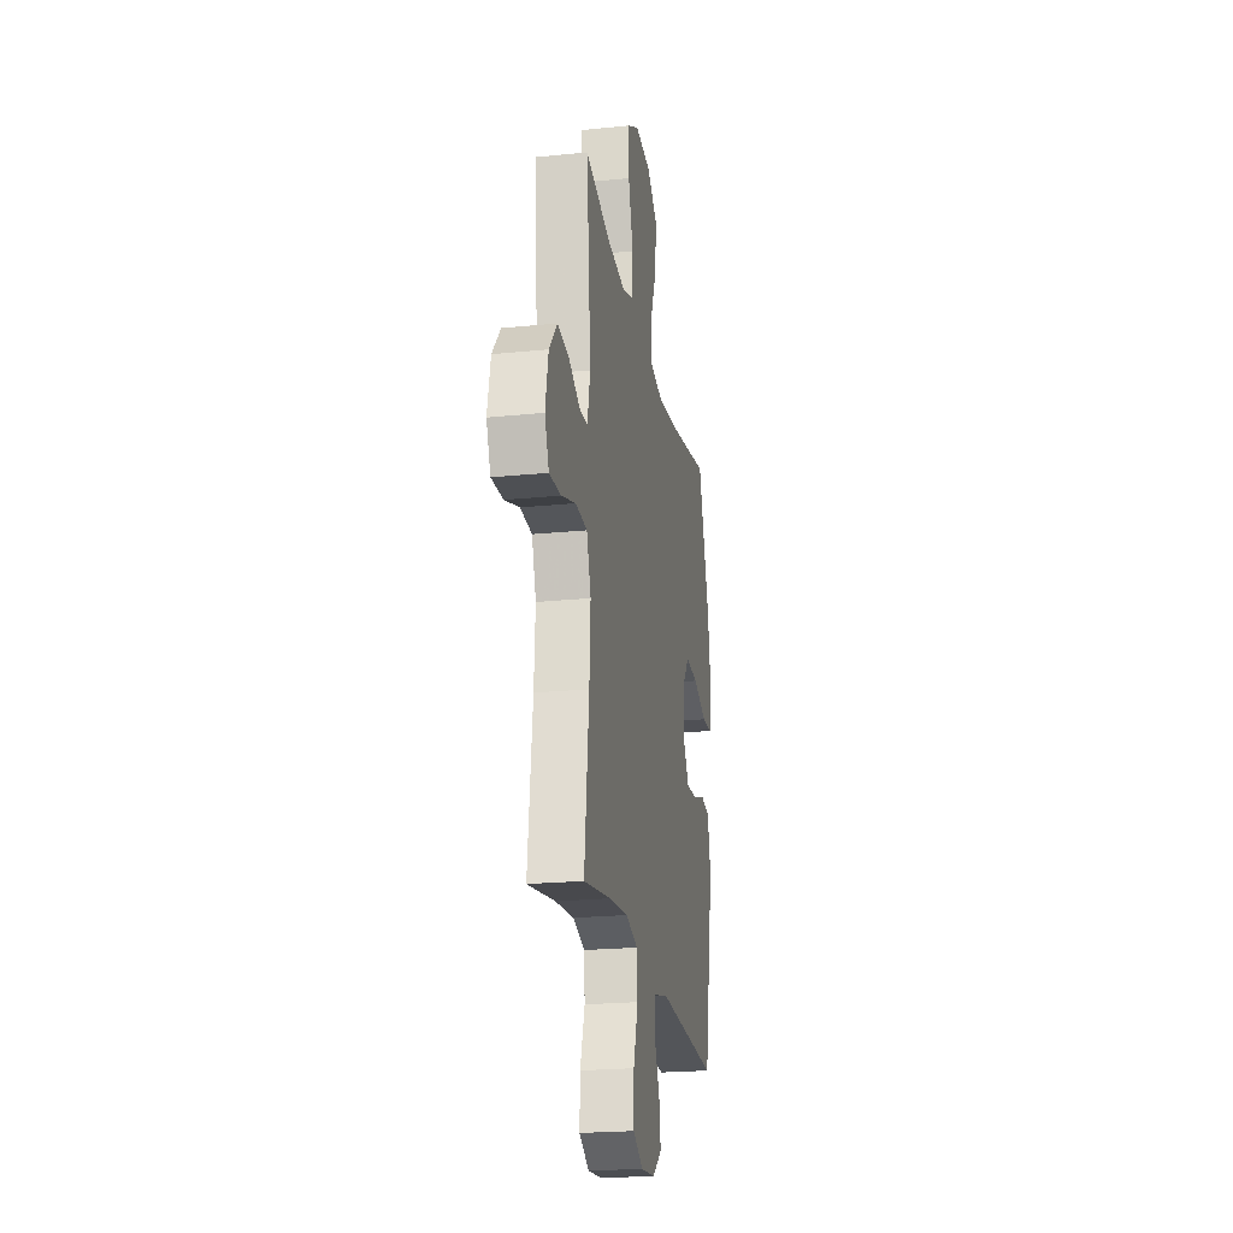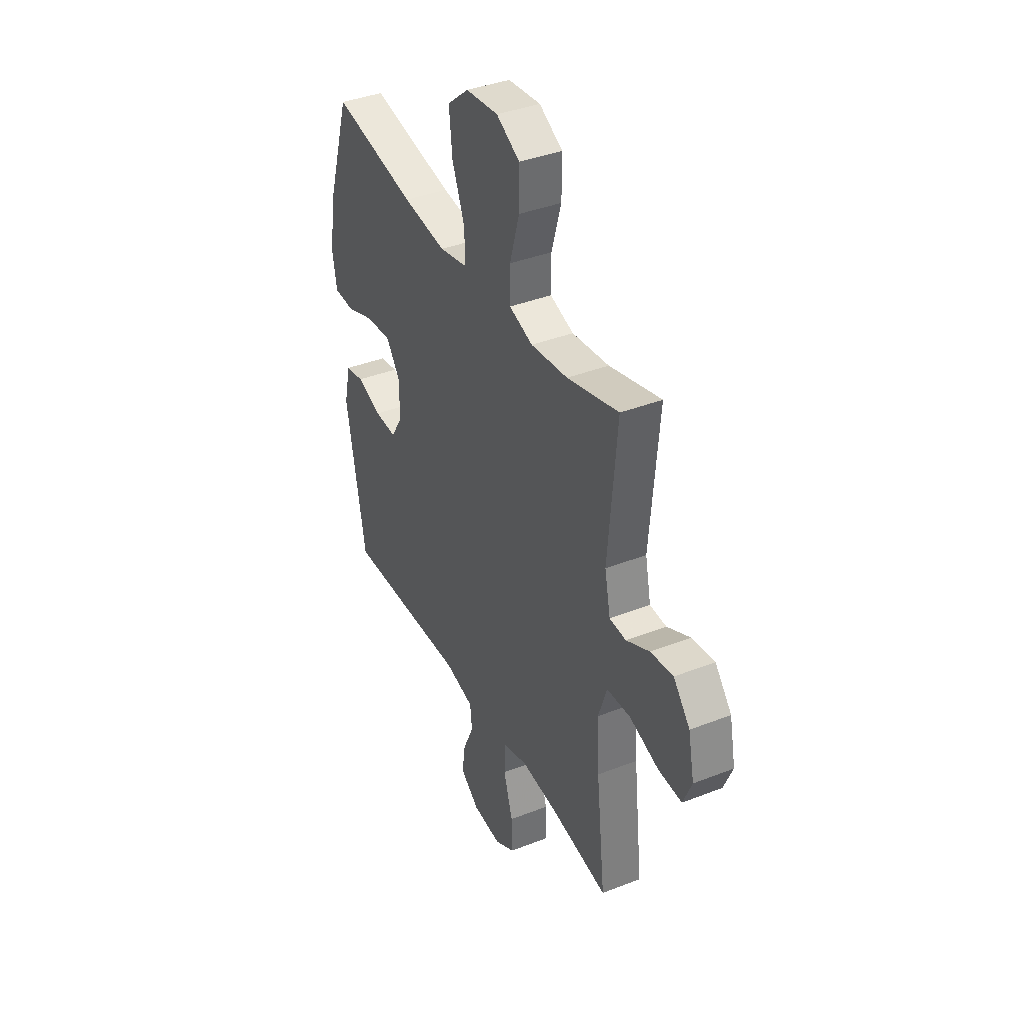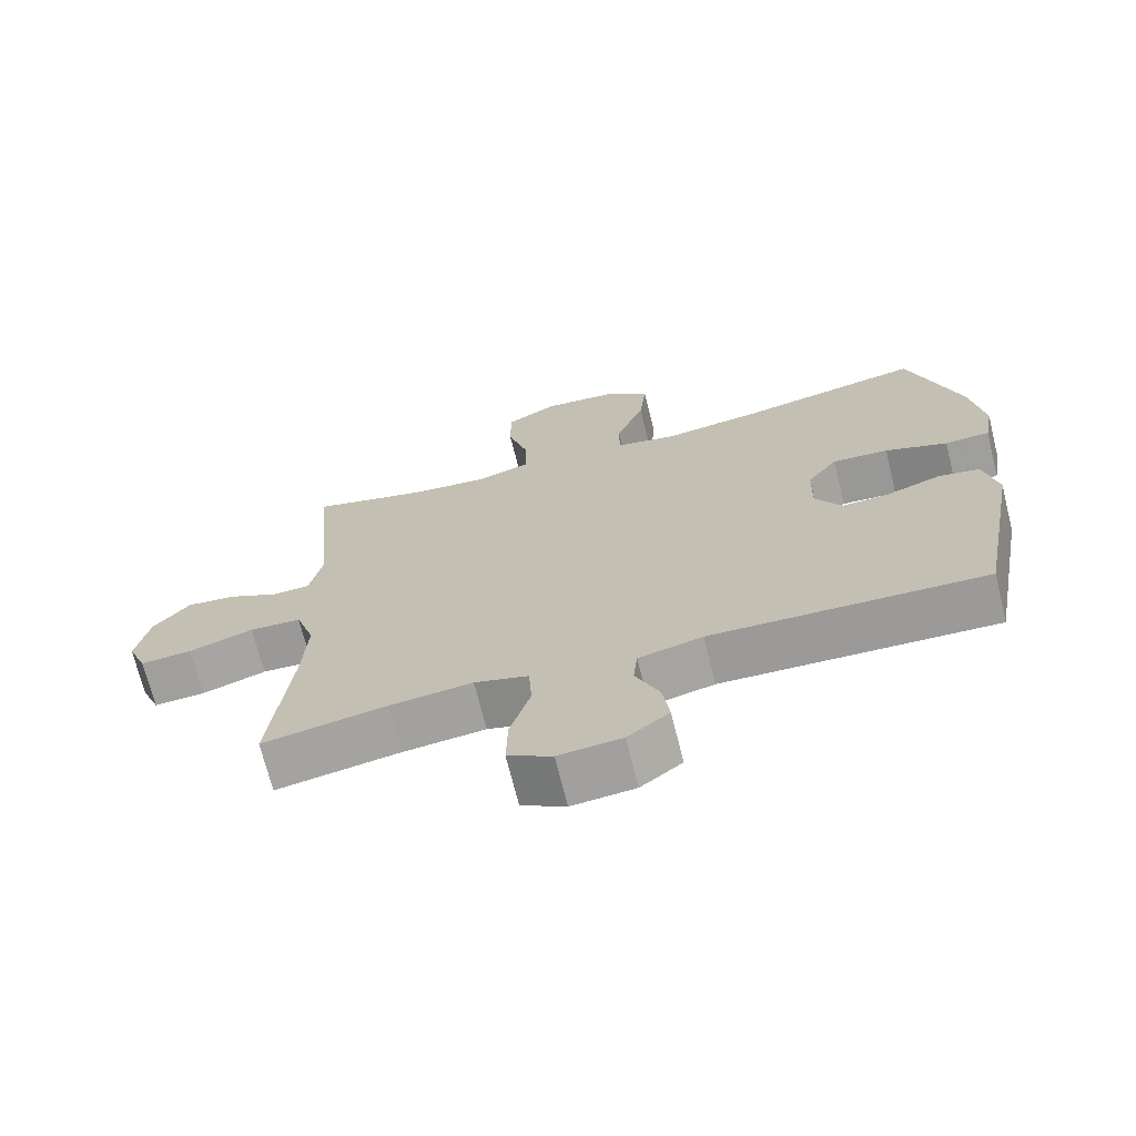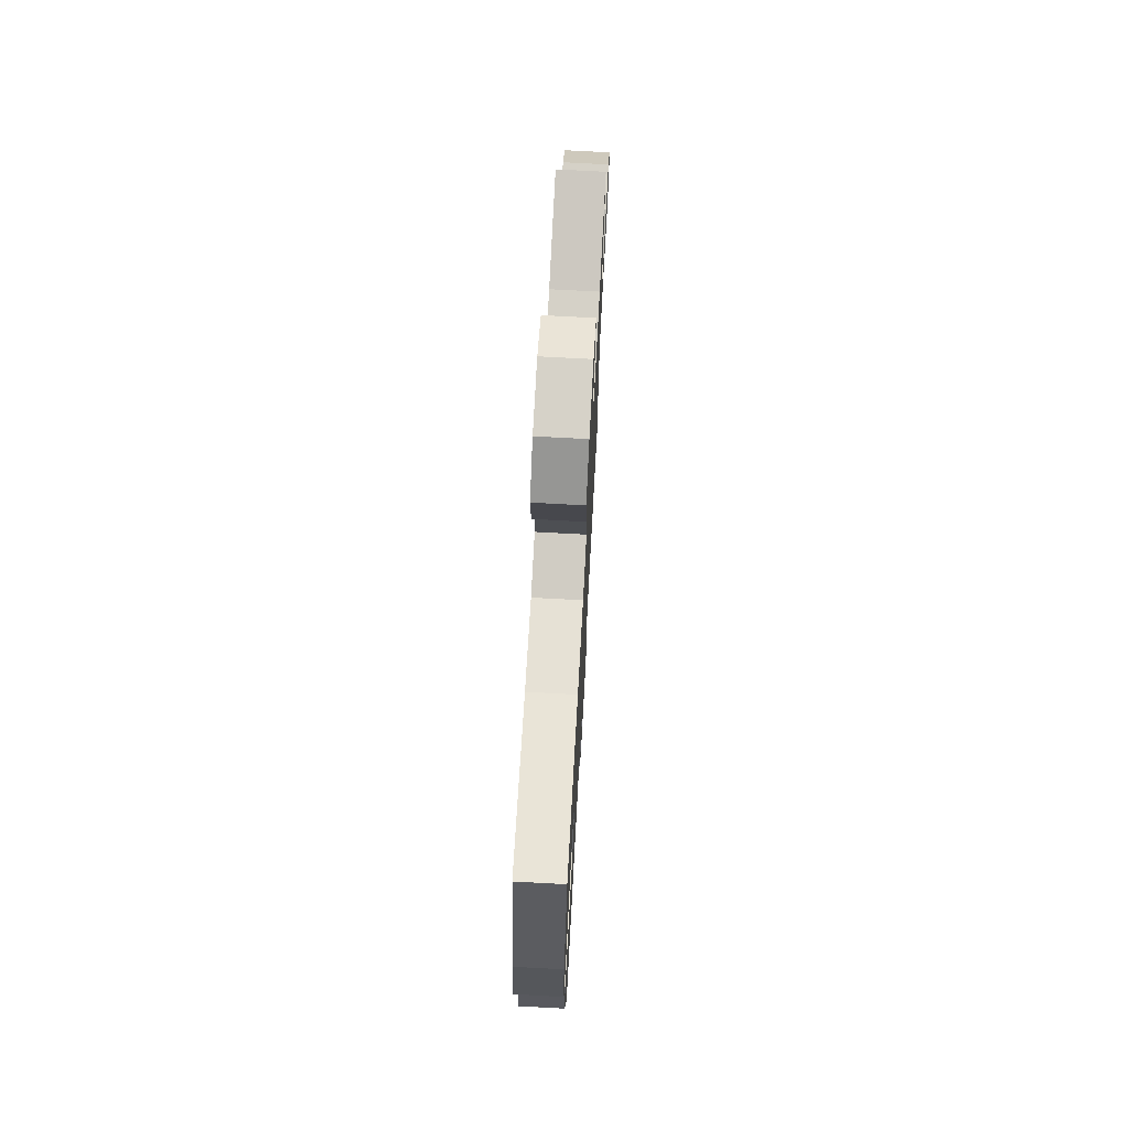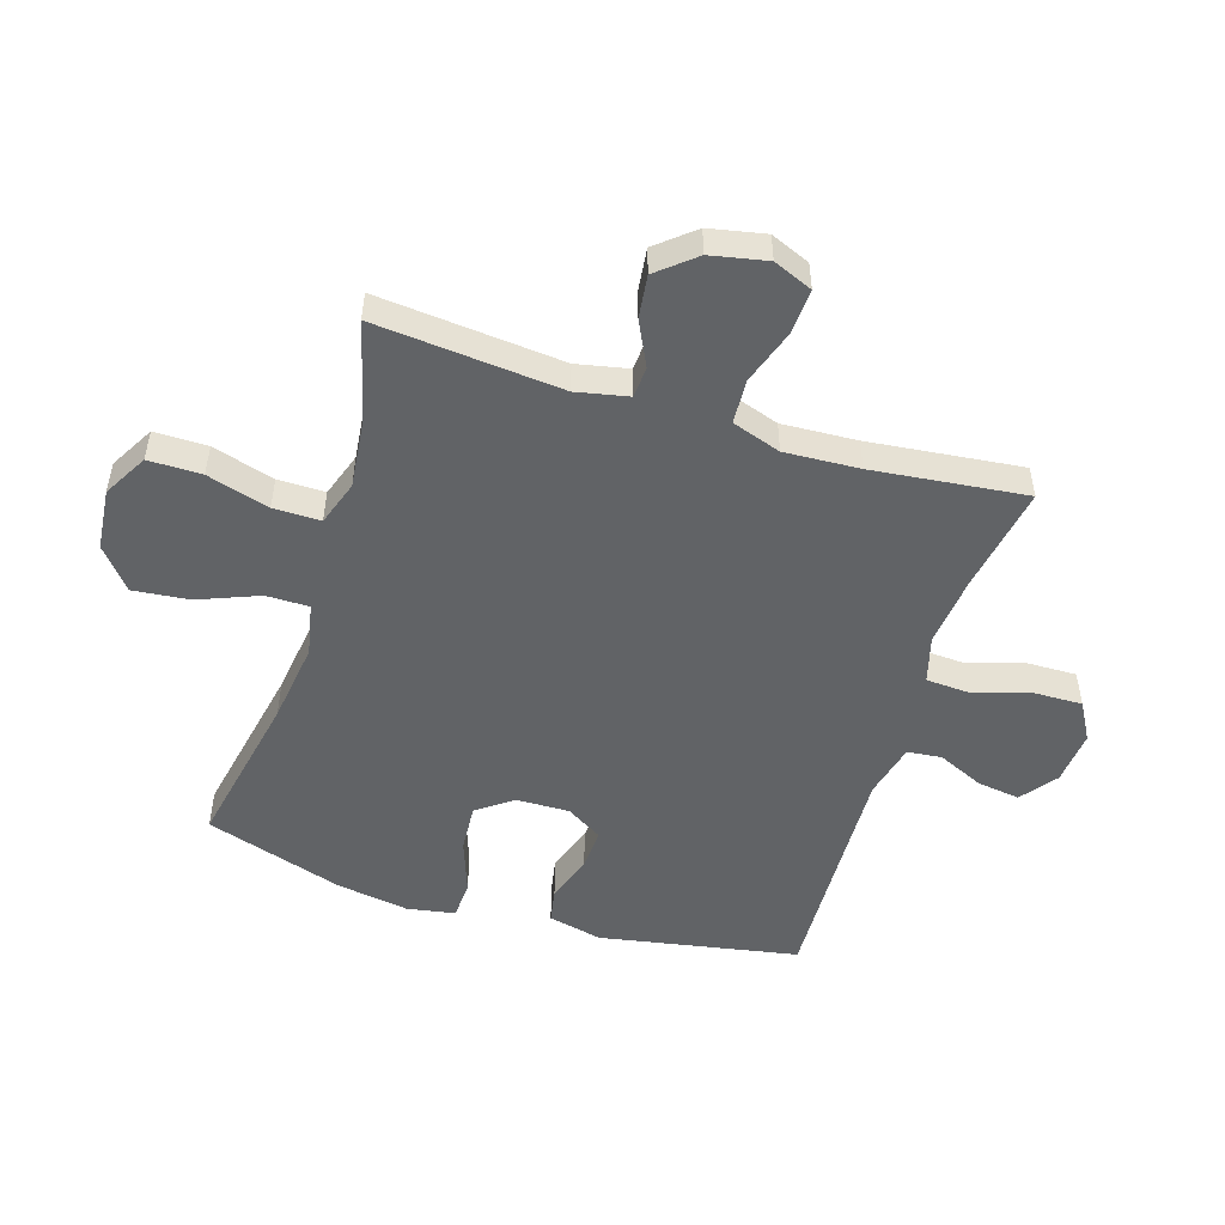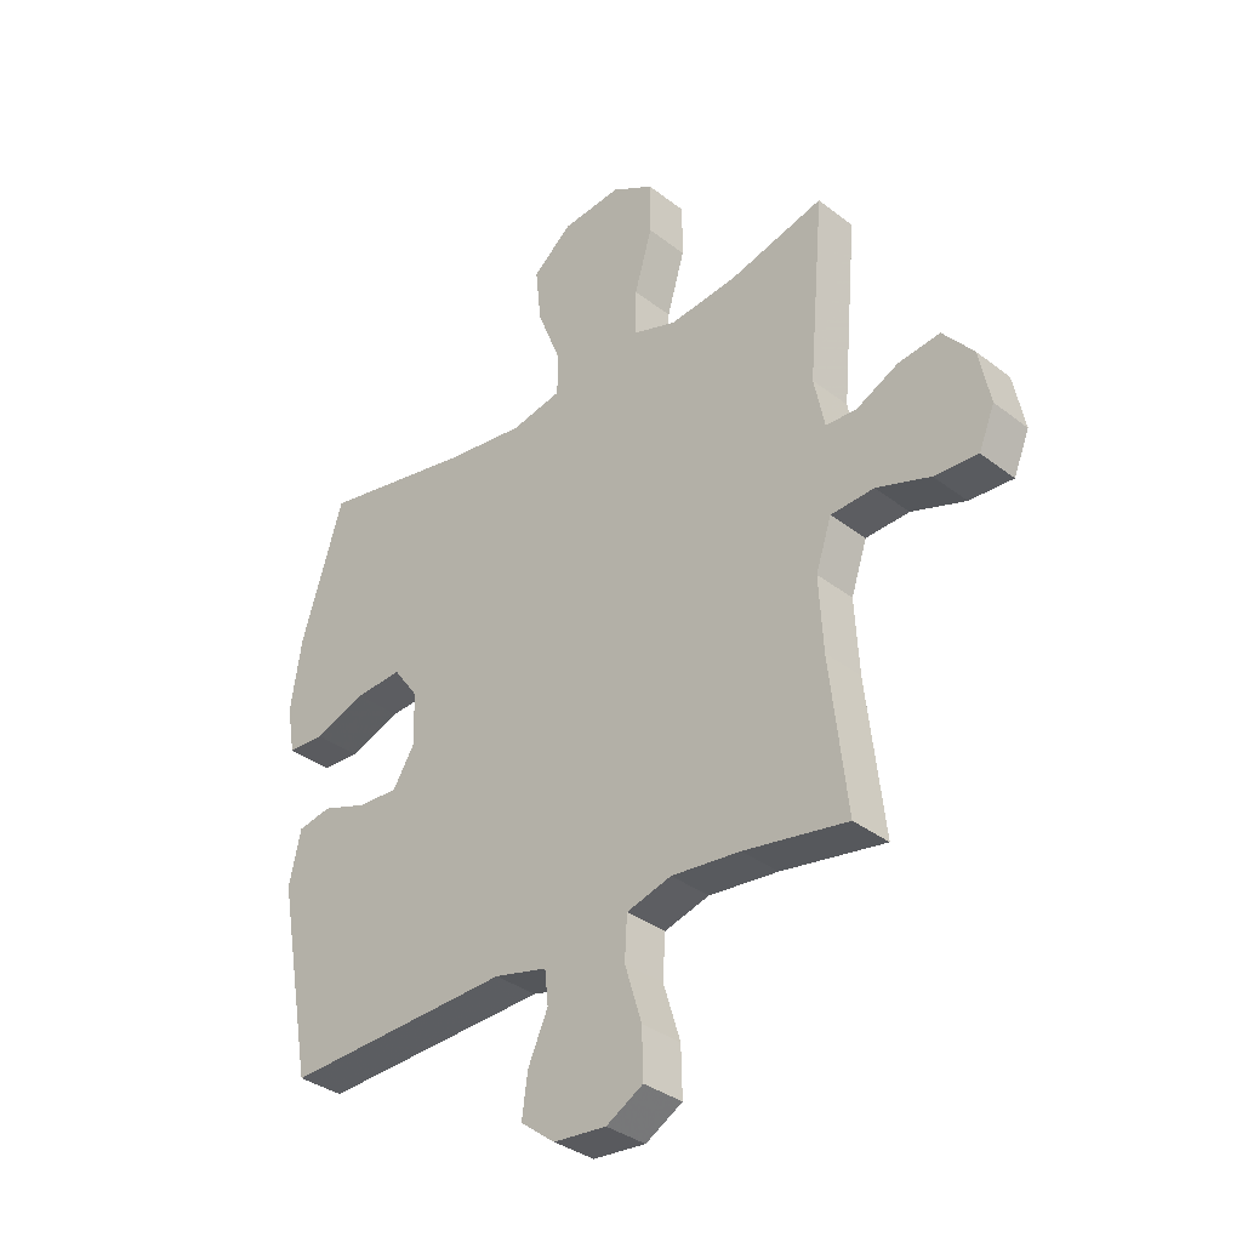
<metadata>
{"format":"obj","ext":"obj","renderer":"f3d","projection":"perspective","resolution":1024,"background":"white","views":[{"elev":-22.1,"azim":100.1,"up":"+Z"},{"elev":38.7,"azim":63.8,"up":"+Z"},{"elev":-70.2,"azim":-166.0,"up":"+Z"},{"elev":72.2,"azim":-86.9,"up":"+Z"},{"elev":-50.8,"azim":72.5,"up":"+Y"},{"elev":-34.8,"azim":44.1,"up":"+Z"}]}
</metadata>
<code>
v 0.5 0.07 -0.5
v 0.323 0.07 -0.47
v 0.205 0.07 -0.458
v 0.128 0.07 -0.48
v 0.124 0.07 -0.552
v 0.153 0.07 -0.646
v 0.155 0.07 -0.727
v 0.092 0.07 -0.763
v 0.002 0.07 -0.755
v -0.057 0.07 -0.71
v -0.047 0.07 -0.639
v -0.013 0.07 -0.563
v -0.019 0.07 -0.506
v -0.11 0.07 -0.484
v -0.5 0.07 -0.5
v -0.561 0.07 -0.172
v -0.541 0.07 -0.082
v -0.483 0.07 -0.071
v -0.405 0.07 -0.098
v -0.336 0.07 -0.101
v -0.299 0.07 -0.041
v -0.301 0.07 0.047
v -0.344 0.07 0.106
v -0.424 0.07 0.1
v -0.513 0.07 0.068
v -0.577 0.07 0.071
v -0.591 0.07 0.15
v -0.572 0.07 0.271
v -0.5 0.07 0.5
v -0.237 0.07 0.449
v -0.101 0.07 0.431
v -0.014 0.07 0.449
v -0.014 0.07 0.52
v -0.054 0.07 0.62
v -0.064 0.07 0.713
v 0.003 0.07 0.769
v 0.105 0.07 0.779
v 0.178 0.07 0.738
v 0.178 0.07 0.65
v 0.148 0.07 0.547
v 0.148 0.07 0.469
v 0.222 0.07 0.444
v 0.338 0.07 0.457
v 0.5 0.07 0.5
v 0.473 0.07 0.192
v 0.491 0.07 0.106
v 0.543 0.07 0.103
v 0.616 0.07 0.139
v 0.687 0.07 0.148
v 0.739 0.07 0.086
v 0.758 0.07 -0.007
v 0.731 0.07 -0.072
v 0.657 0.07 -0.068
v 0.565 0.07 -0.037
v 0.491 0.07 -0.041
v 0.464 0.07 -0.122
v 0.471 0.07 -0.246
v 0.5 0 -0.5
v 0.323 0 -0.47
v 0.205 0 -0.458
v 0.128 0 -0.48
v 0.124 0 -0.552
v 0.153 0 -0.646
v 0.155 0 -0.727
v 0.092 0 -0.763
v 0.002 0 -0.755
v -0.057 0 -0.71
v -0.047 0 -0.639
v -0.013 0 -0.563
v -0.019 0 -0.506
v -0.11 0 -0.484
v -0.5 0 -0.5
v -0.561 0 -0.172
v -0.541 0 -0.082
v -0.483 0 -0.071
v -0.405 0 -0.098
v -0.336 0 -0.101
v -0.299 0 -0.041
v -0.301 0 0.047
v -0.344 0 0.106
v -0.424 0 0.1
v -0.513 0 0.068
v -0.577 0 0.071
v -0.591 0 0.15
v -0.572 0 0.271
v -0.5 0 0.5
v -0.237 0 0.449
v -0.101 0 0.431
v -0.014 0 0.449
v -0.014 0 0.52
v -0.054 0 0.62
v -0.064 0 0.713
v 0.003 0 0.769
v 0.105 0 0.779
v 0.178 0 0.738
v 0.178 0 0.65
v 0.148 0 0.547
v 0.148 0 0.469
v 0.222 0 0.444
v 0.338 0 0.457
v 0.5 0 0.5
v 0.473 0 0.192
v 0.491 0 0.106
v 0.543 0 0.103
v 0.616 0 0.139
v 0.687 0 0.148
v 0.739 0 0.086
v 0.758 0 -0.007
v 0.731 0 -0.072
v 0.657 0 -0.068
v 0.565 0 -0.037
v 0.491 0 -0.041
v 0.464 0 -0.122
v 0.471 0 -0.246
f 51 52 53 54
f 51 54 55
f 50 51 55
f 47 48 49 50
f 46 47 50 55
f 45 46 55 56
f 43 44 45
f 42 43 45 56
f 37 38 39 40
f 37 40 41
f 36 37 41
f 33 34 35 36
f 32 33 36 41
f 31 32 41 42
f 27 28 29 30
f 27 30 31
f 24 25 26 27
f 23 24 27 31
f 22 23 31 42
f 16 17 18 19
f 14 15 16 19
f 13 14 19 20
f 9 10 11 12
f 7 8 9 12
f 5 6 7 12
f 4 5 12 13
f 3 4 13 20
f 57 1 2
f 21 22 42 56
f 20 21 56 57
f 2 3 20 57
f 111 110 109 108
f 112 111 108
f 112 108 107
f 107 106 105 104
f 112 107 104 103
f 113 112 103 102
f 102 101 100
f 113 102 100 99
f 97 96 95 94
f 98 97 94
f 98 94 93
f 93 92 91 90
f 98 93 90 89
f 99 98 89 88
f 87 86 85 84
f 88 87 84
f 84 83 82 81
f 88 84 81 80
f 99 88 80 79
f 76 75 74 73
f 76 73 72 71
f 77 76 71 70
f 69 68 67 66
f 69 66 65 64
f 69 64 63 62
f 70 69 62 61
f 77 70 61 60
f 59 58 114
f 113 99 79 78
f 114 113 78 77
f 114 77 60 59
f 1 58 59 2
f 2 59 60 3
f 3 60 61 4
f 4 61 62 5
f 5 62 63 6
f 6 63 64 7
f 7 64 65 8
f 8 65 66 9
f 9 66 67 10
f 10 67 68 11
f 11 68 69 12
f 12 69 70 13
f 13 70 71 14
f 14 71 72 15
f 15 72 73 16
f 16 73 74 17
f 17 74 75 18
f 18 75 76 19
f 19 76 77 20
f 20 77 78 21
f 21 78 79 22
f 22 79 80 23
f 23 80 81 24
f 24 81 82 25
f 25 82 83 26
f 26 83 84 27
f 27 84 85 28
f 28 85 86 29
f 29 86 87 30
f 30 87 88 31
f 31 88 89 32
f 32 89 90 33
f 33 90 91 34
f 34 91 92 35
f 35 92 93 36
f 36 93 94 37
f 37 94 95 38
f 38 95 96 39
f 39 96 97 40
f 40 97 98 41
f 41 98 99 42
f 42 99 100 43
f 43 100 101 44
f 44 101 102 45
f 45 102 103 46
f 46 103 104 47
f 47 104 105 48
f 48 105 106 49
f 49 106 107 50
f 50 107 108 51
f 51 108 109 52
f 52 109 110 53
f 53 110 111 54
f 54 111 112 55
f 55 112 113 56
f 56 113 114 57
f 57 114 58 1

</code>
